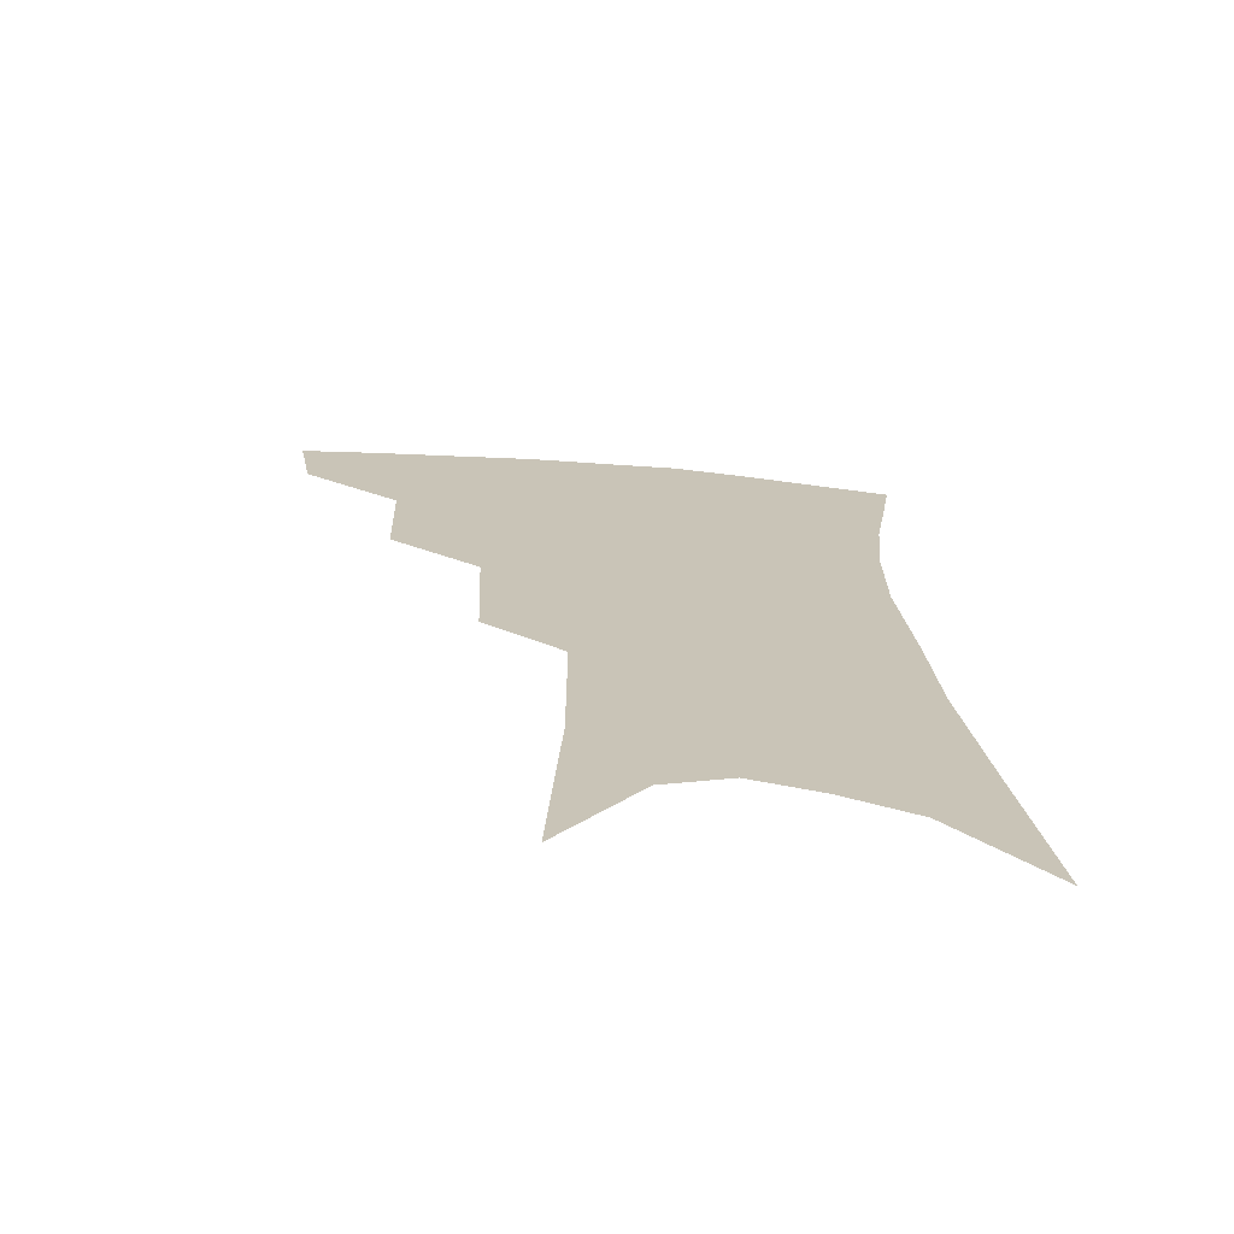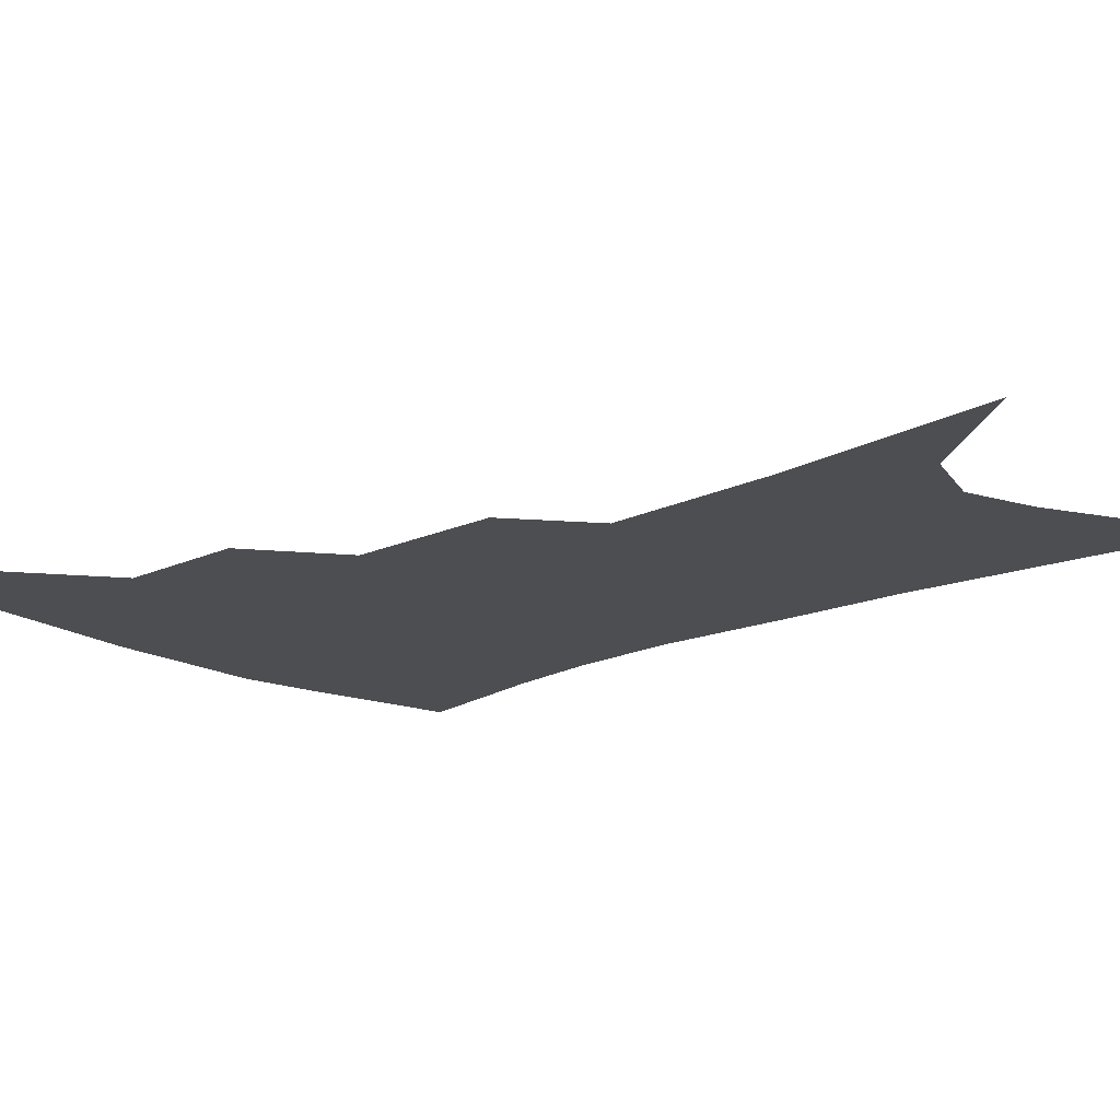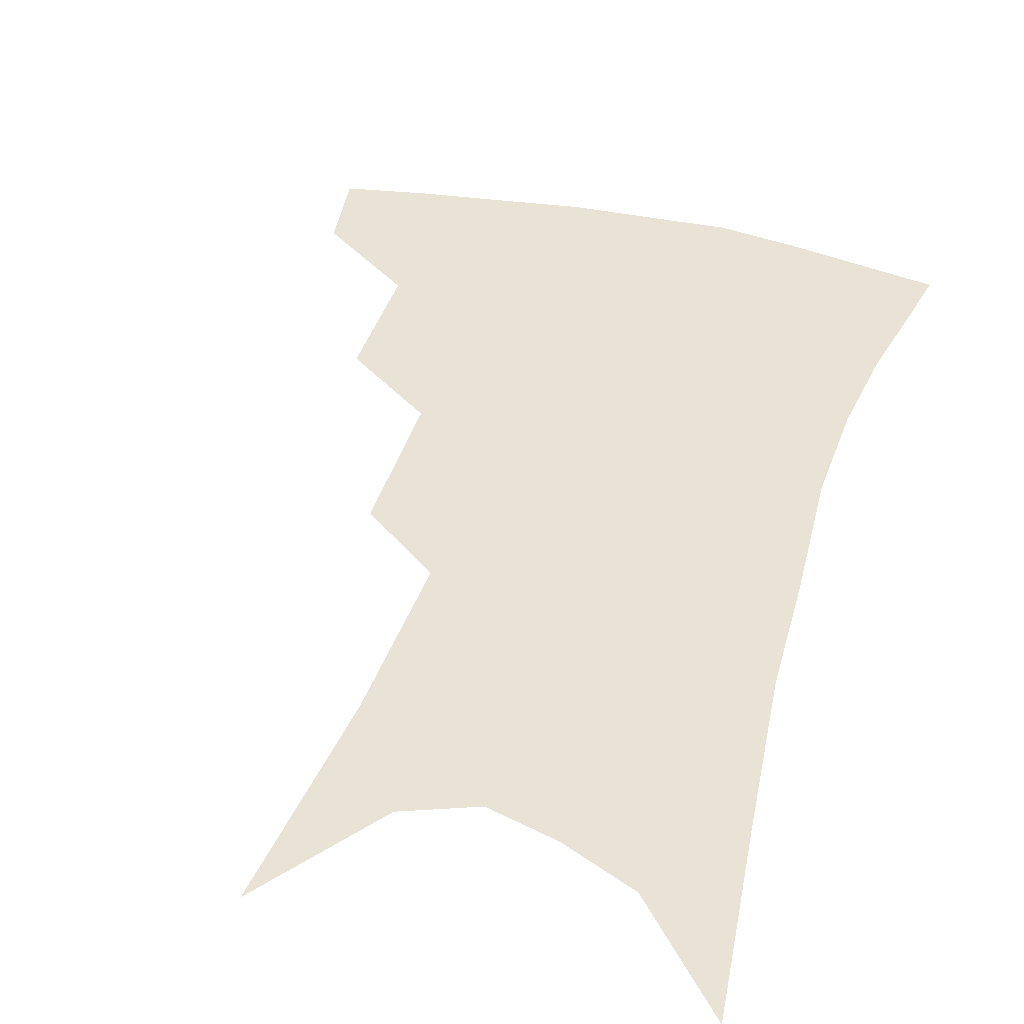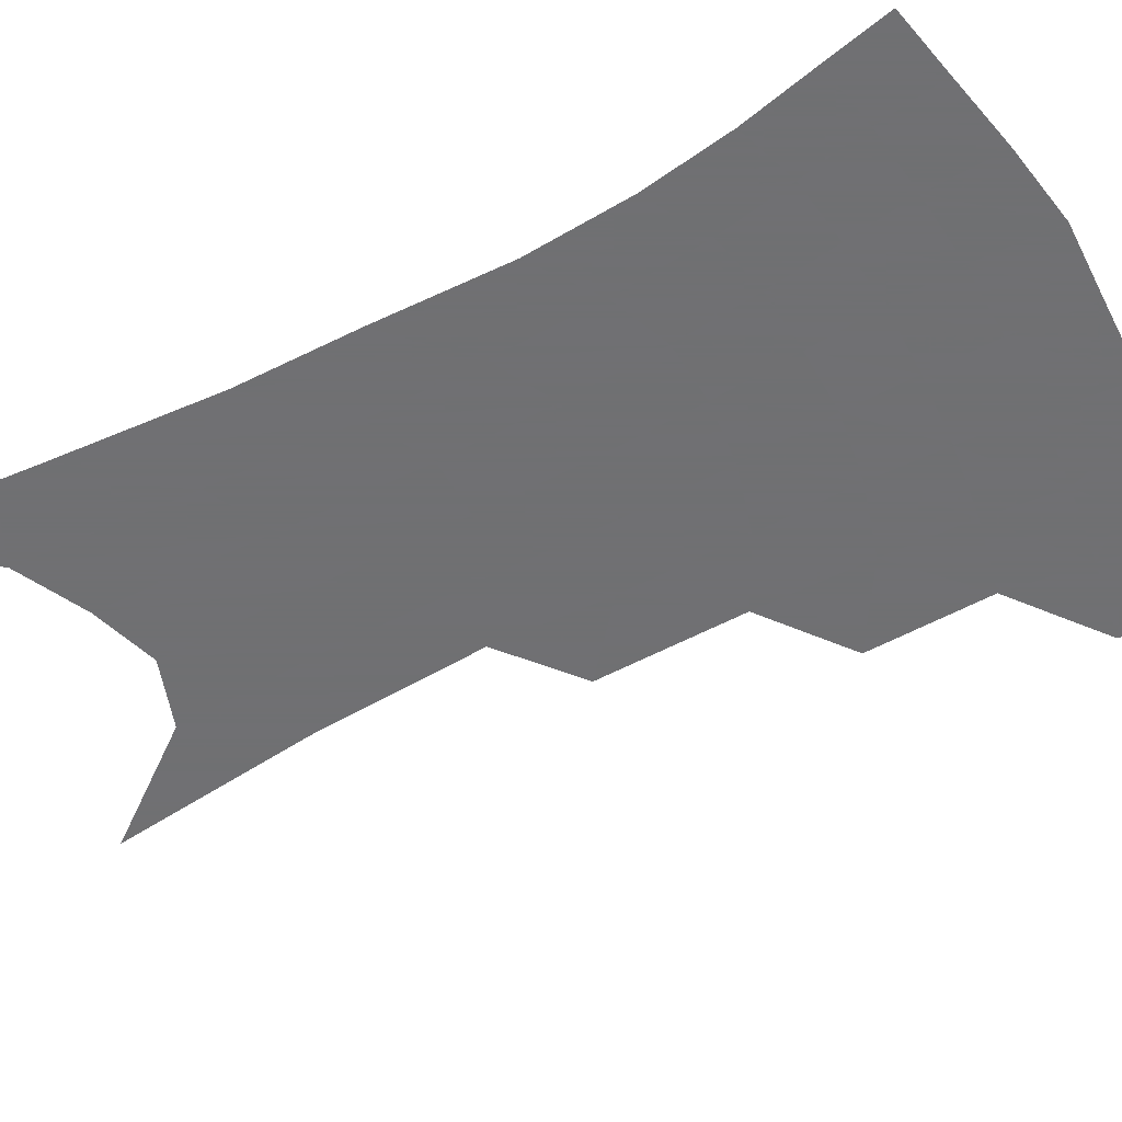
<metadata>
{"format":"obj","ext":"obj","renderer":"f3d","projection":"perspective","resolution":1024,"background":"white","views":[{"elev":-70.6,"azim":-5.2,"up":"+Y"},{"elev":-16.8,"azim":-44.6,"up":"+Z"},{"elev":41.2,"azim":18.7,"up":"+Z"},{"elev":-55.0,"azim":121.9,"up":"+Z"}]}
</metadata>
<code>
v 480.8 348.2 0
v 476.4 373.2 0
v 511.3 290.1 0
v 510 328.4 0
v 505.6 353.8 0
v 500.6 378.3 0
v 540.3 226 0
v 538.4 271.8 0
v 535.9 307.5 0
v 533.3 334.9 0
v 529.3 358.4 0
v 525 382.5 0
v 560.9 87.91 0
v 564.7 156 0
v 564.5 208.7 0
v 560.9 245.5 0
v 559.1 284.5 0
v 558 315.6 0
v 555.9 339.4 0
v 552.7 362.1 0
v 549 386.7 0
v 585.6 124.8 0
v 585.3 178.3 0
v 582.9 221 0
v 580.5 258.1 0
v 579.2 291.5 0
v 579 320.2 0
v 578.1 342.3 0
v 576.8 364 0
v 573.3 388.6 0
v 606 133.5 0
v 603.9 179.8 0
v 600.9 227.9 0
v 599.2 264 0
v 598.6 294.8 0
v 598.8 321.2 0
v 599.4 343.8 0
v 599.3 365 0
v 596.6 390.6 0
v 627.1 128.5 0
v 622.6 183.4 0
v 619 228.8 0
v 617.5 263.7 0
v 617.2 295 0
v 618.2 321.1 0
v 619.8 343.3 0
v 621.6 364.5 0
v 620.9 388 0
v 649.4 119.4 0
v 643 175 0
v 638.5 220.3 0
v 636.9 255.2 0
v 636 288.8 0
v 636.8 318.4 0
v 639.5 342 0
v 642.4 363.3 0
v 644.2 384.4 0
v 678.2 88.46 0
v 669.7 147.6 0
v 663 197.8 0
v 660.2 235.3 0
v 656.2 276.8 0
v 656.1 309 0
v 658.5 337 0
v 662.2 360.7 0
v 665.3 381.4 0
v 721 391 0
f 4 5 1
f 1 5 2
f 5 6 2
f 8 9 3
f 3 9 4
f 9 10 4
f 4 10 5
f 10 11 5
f 5 11 6
f 11 12 6
f 15 16 7
f 7 16 8
f 16 17 8
f 8 17 9
f 17 18 9
f 9 18 10
f 18 19 10
f 10 19 11
f 19 20 11
f 11 20 12
f 20 21 12
f 13 22 14
f 22 23 14
f 14 23 15
f 23 24 15
f 15 24 16
f 24 25 16
f 16 25 17
f 25 26 17
f 17 26 18
f 26 27 18
f 18 27 19
f 27 28 19
f 19 28 20
f 28 29 20
f 20 29 21
f 29 30 21
f 22 31 23
f 31 32 23
f 23 32 24
f 32 33 24
f 24 33 25
f 33 34 25
f 25 34 26
f 34 35 26
f 26 35 27
f 35 36 27
f 27 36 28
f 36 37 28
f 28 37 29
f 37 38 29
f 29 38 30
f 38 39 30
f 31 40 32
f 40 41 32
f 32 41 33
f 41 42 33
f 33 42 34
f 42 43 34
f 34 43 35
f 43 44 35
f 35 44 36
f 44 45 36
f 36 45 37
f 45 46 37
f 37 46 38
f 46 47 38
f 38 47 39
f 47 48 39
f 40 49 41
f 49 50 41
f 41 50 42
f 50 51 42
f 42 51 43
f 51 52 43
f 43 52 44
f 52 53 44
f 44 53 45
f 53 54 45
f 45 54 46
f 54 55 46
f 46 55 47
f 55 56 47
f 47 56 48
f 56 57 48
f 49 58 50
f 58 59 50
f 50 59 51
f 59 60 51
f 51 60 52
f 60 61 52
f 52 61 53
f 61 62 53
f 53 62 54
f 62 63 54
f 54 63 55
f 63 64 55
f 55 64 56
f 64 65 56
f 56 65 57
f 65 66 57

</code>
